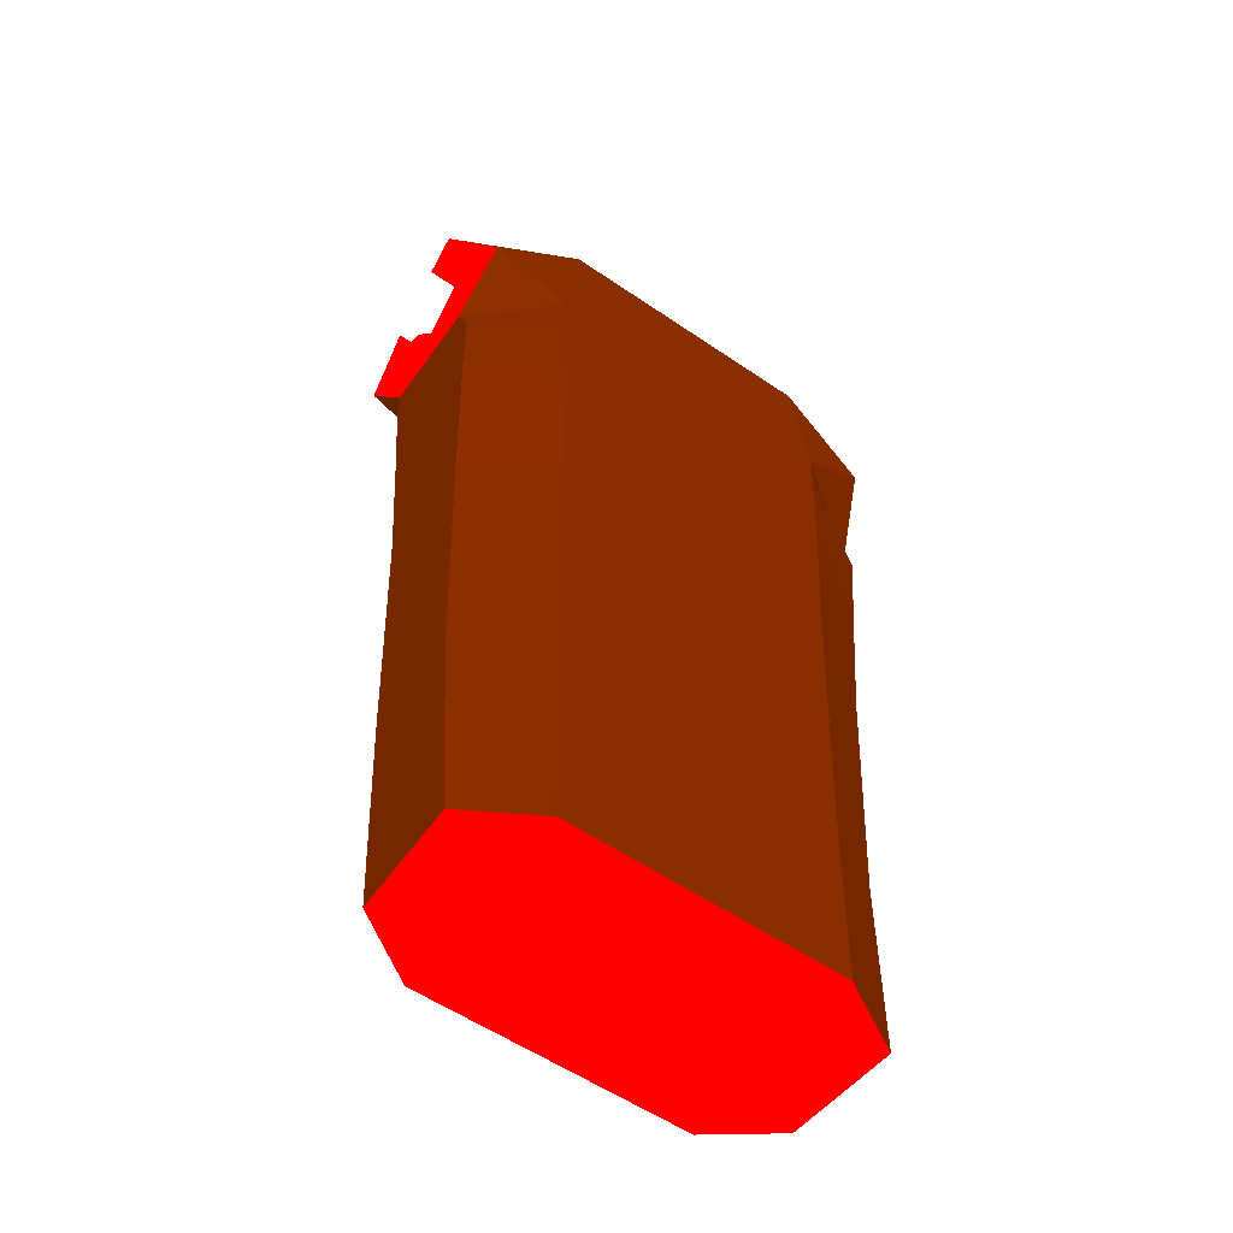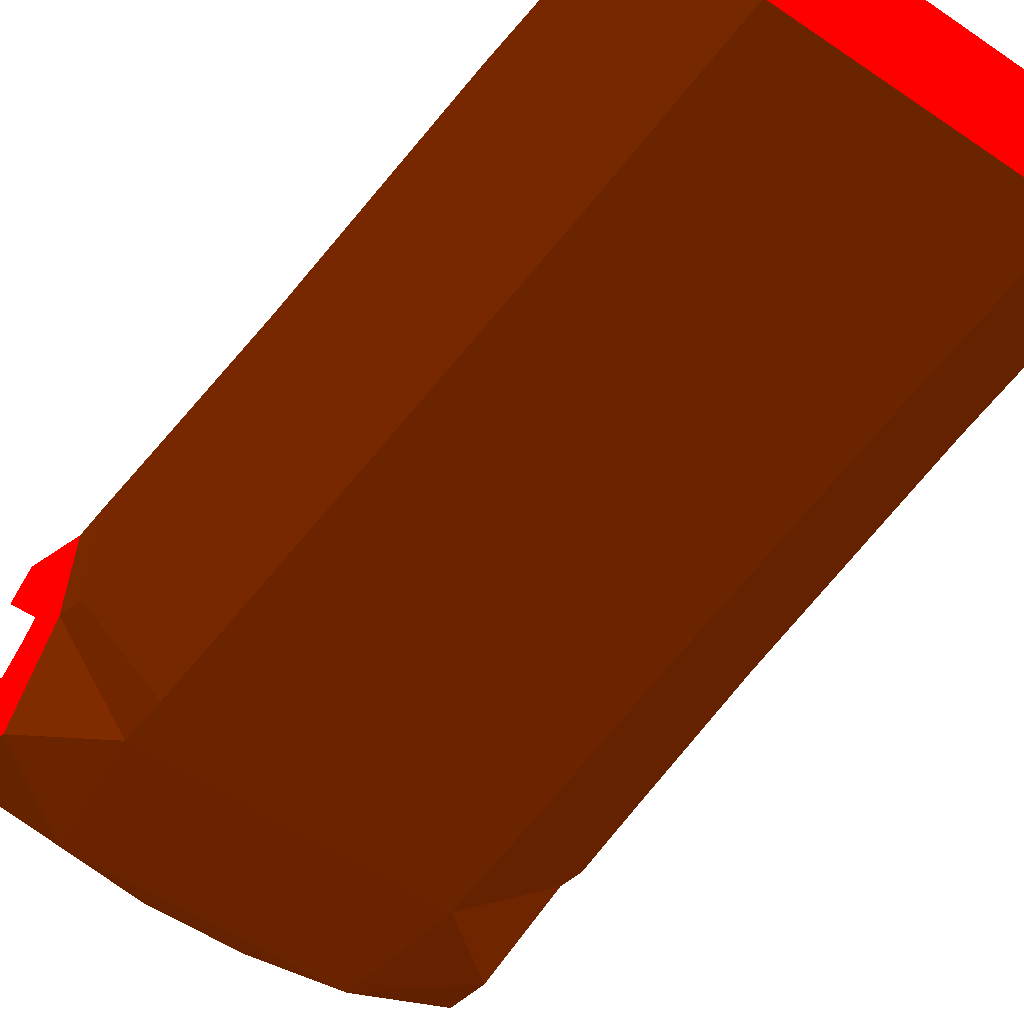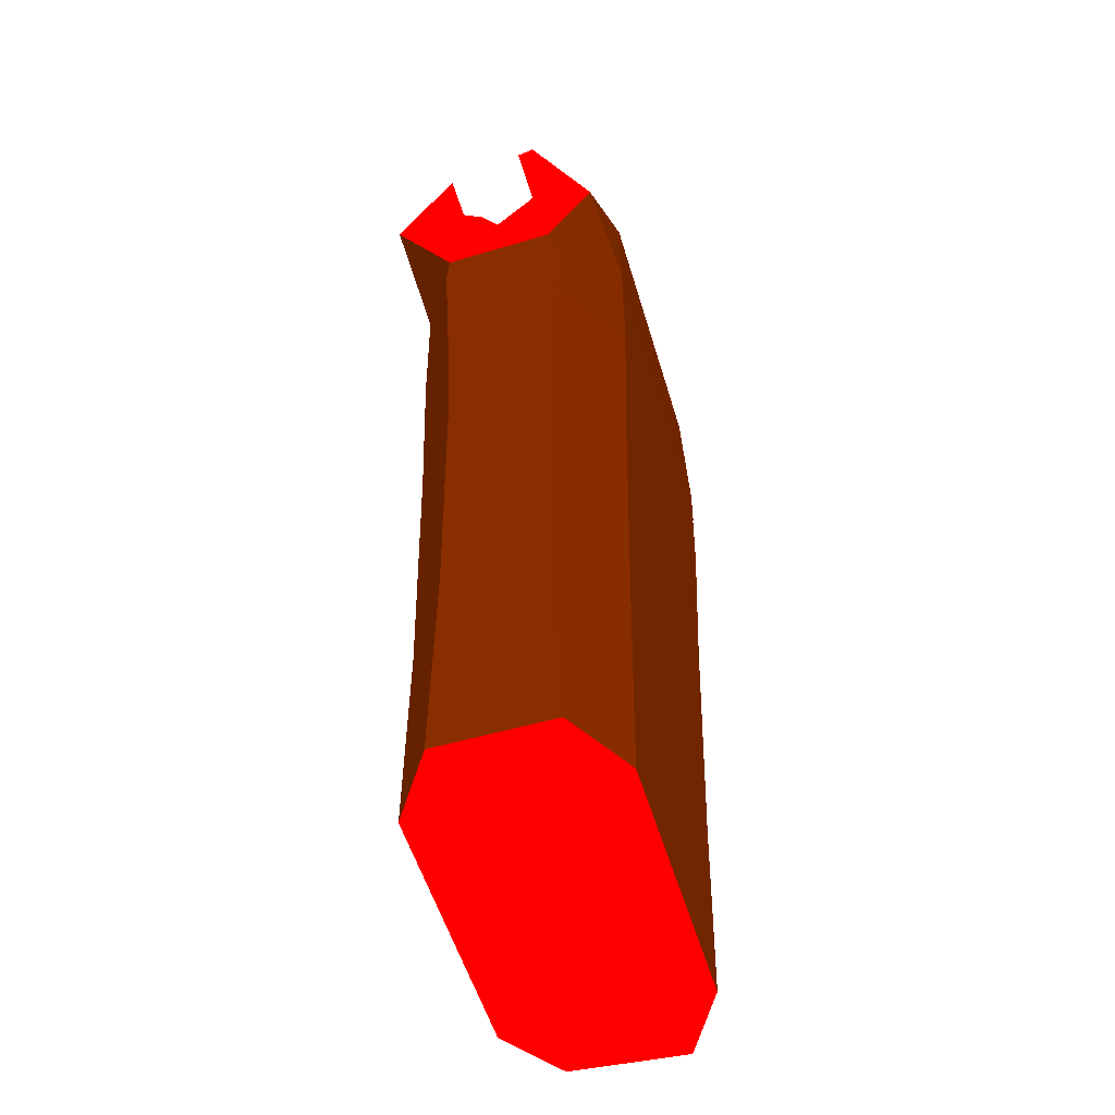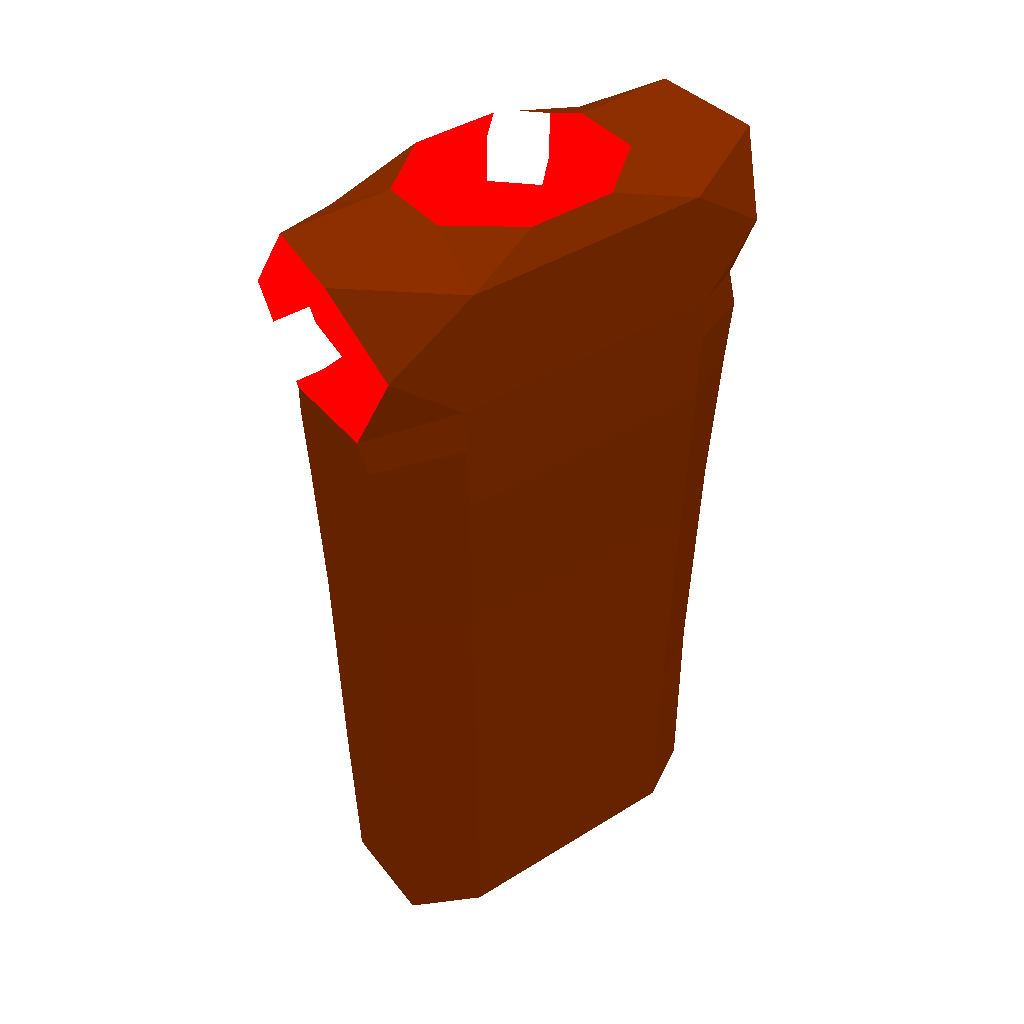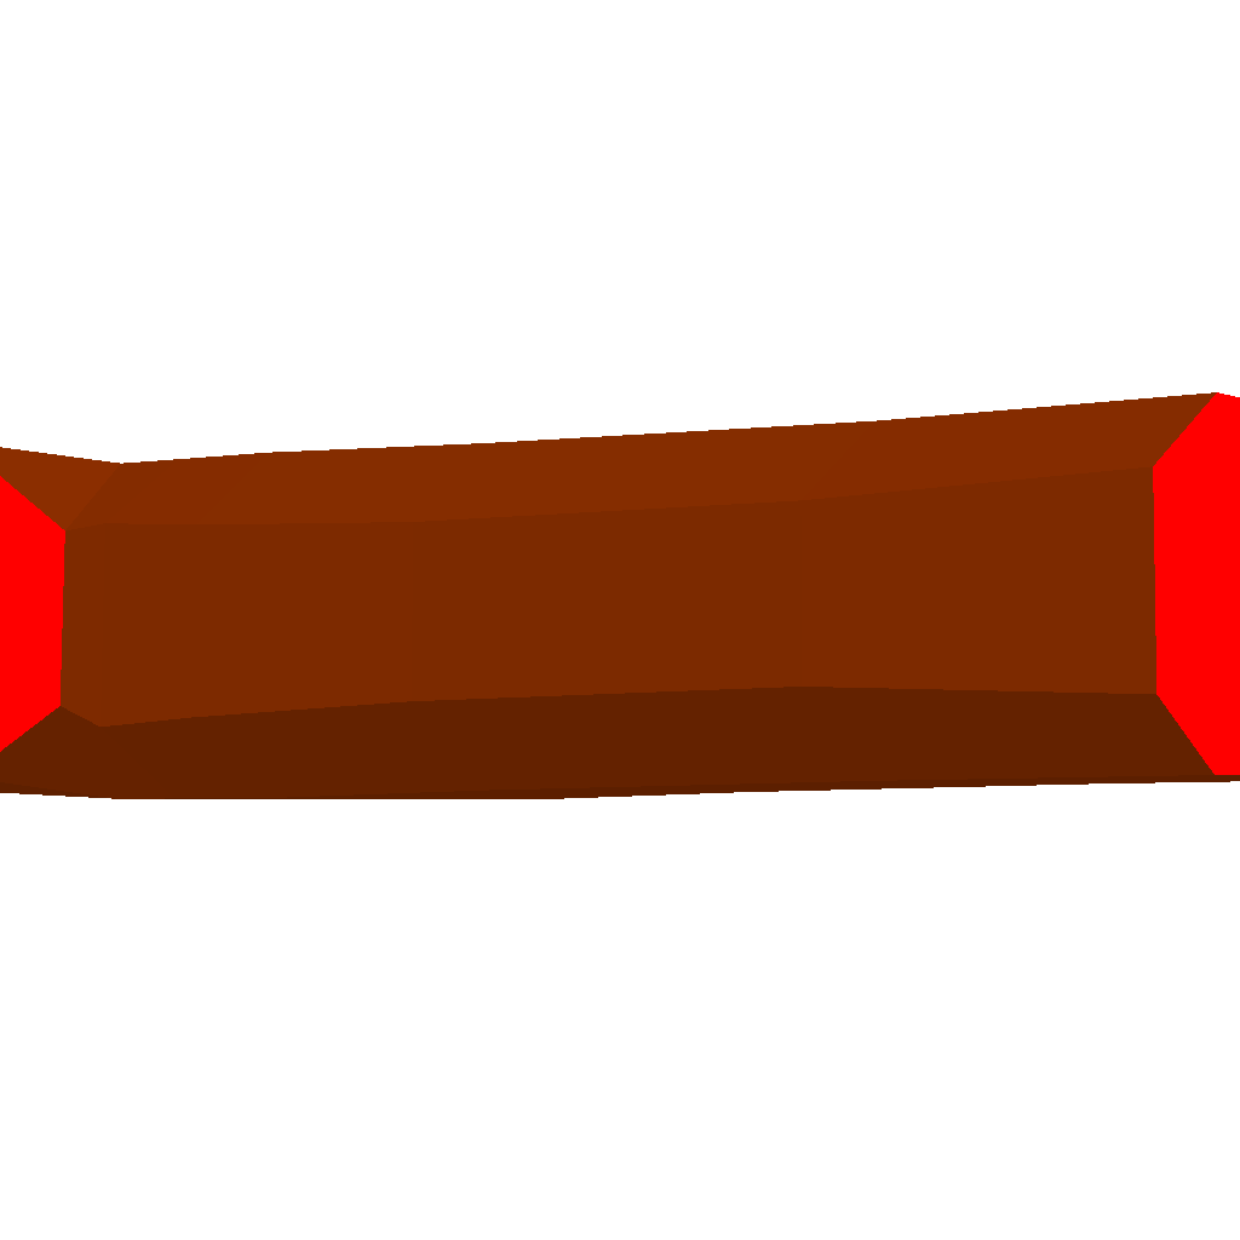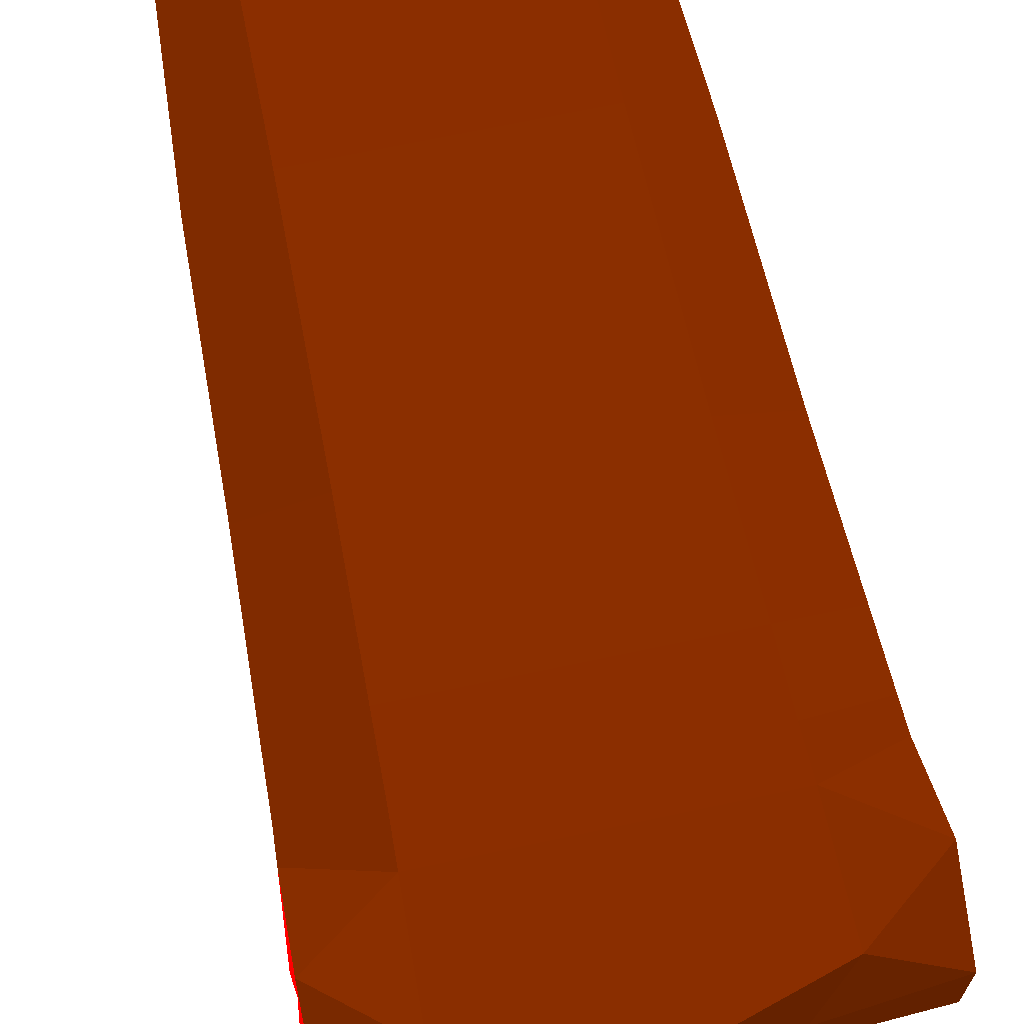
<metadata>
{"format":"obj","ext":"obj","renderer":"f3d","projection":"perspective","resolution":1024,"background":"white","views":[{"elev":-55.5,"azim":144.1,"up":"+Y"},{"elev":-55.1,"azim":-35.7,"up":"+Z"},{"elev":-53.2,"azim":106.3,"up":"+Y"},{"elev":41.5,"azim":142.9,"up":"+Y"},{"elev":-3.1,"azim":-54.8,"up":"+Z"},{"elev":70.4,"azim":168.0,"up":"+Z"}]}
</metadata>
<code>
o runner_body.002
v -0.118 -0.3971 -0.0878 0.2902 0.098 0
v -0.118 -0.3999 0.07979 0.2902 0.098 0
v -0.1732 -0.3962 0.04289 0.2902 0.098 0
v -0.177 -0.399 -0.05421 0.2902 0.098 0
v 0.1105 -0.3971 -0.0878 0.2902 0.098 0
v 0.1105 -0.3999 0.07979 0.2902 0.098 0
v 0.1657 -0.3962 0.04289 0.2902 0.098 0
v 0.1695 -0.399 -0.05421 0.2902 0.098 0
v -0.1842 -0.2262 -0.04762 0.2902 0.098 0
v -0.1842 -0.2262 0.0363 0.2902 0.098 0
v -0.1195 -0.2262 0.07826 0.2902 0.098 0
v -0.1195 -0.2262 -0.08958 0.2902 0.098 0
v 0.112 -0.2262 -0.08958 0.2902 0.098 0
v 0.112 -0.2262 0.07826 0.2902 0.098 0
v 0.1766 -0.2262 0.0363 0.2902 0.098 0
v 0.1766 -0.2262 -0.04762 0.2902 0.098 0
v -0.2034 0.2154 -0.04933 0.2902 0.098 0
v -0.2011 0.2151 0.04172 0.2902 0.098 0
v -0.1306 0.2427 0.08438 0.2902 0.098 0
v -0.1315 0.2428 -0.09727 0.2902 0.098 0
v 0.1239 0.2428 -0.09727 0.2902 0.098 0
v 0.123 0.2427 0.08438 0.2902 0.098 0
v 0.1934 0.2151 0.04172 0.2902 0.098 0
v 0.1957 0.2154 -0.04933 0.2902 0.098 0
v -0.1942 0.2927 -0.08592 0.2902 0.098 0
v -0.2011 0.2934 0.09317 0.2902 0.098 0
v 0.1934 0.2934 0.09317 0.2902 0.098 0
v 0.1865 0.2927 -0.08592 0.2902 0.098 0
v -0.2058 0.3658 -0.05491 0.2902 0.098 0
v -0.2011 0.3653 0.04845 0.2902 0.098 0
v 0.1951 0.3651 0.04582 0.2902 0.098 0
v 0.1102 0.3484 -0.09354 0.2902 0.098 0
v -0.1329 0.346 0.08188 0.2902 0.098 0
v -0.1177 0.3484 -0.09354 0.2902 0.098 0
v 0.1266 0.346 0.08188 0.2902 0.098 0
v -0.0398 0.3738 -0.07606 0.2902 0.098 0
v -0.09701 0.3738 -0.03018 0.2902 0.098 0
v -0.09701 0.3738 0.03471 0.2902 0.098 0
v -0.0398 0.3738 0.08059 0.2902 0.098 0
v 0.04111 0.3738 0.08059 0.2902 0.098 0
v 0.09832 0.3738 0.03471 0.2902 0.098 0
v 0.09832 0.3738 -0.03018 0.2902 0.098 0
v 0.04111 0.3738 -0.07606 0.2902 0.098 0
v 0.2076 0.365 -0.03719 0.2902 0.098 0
v 0.1911 0.1278 -0.05653 0.2902 0.098 0
v 0.1207 0.1399 -0.09706 0.2902 0.098 0
v -0.1283 0.1399 -0.09706 0.2902 0.098 0
v -0.1987 0.1278 -0.05653 0.2902 0.098 0
v -0.1968 0.1276 0.04112 0.2902 0.098 0
v -0.1276 0.1398 0.08449 0.2902 0.098 0
v 0.1893 0.1276 0.04112 0.2902 0.098 0
v 0.12 0.1398 0.08449 0.2902 0.098 0
v 0.1849 -0.008449 -0.0507 0.2902 0.098 0
v -0.1245 -0.000307 -0.09334 0.2902 0.098 0
v -0.1912 -0.008563 0.03649 0.2902 0.098 0
v 0.1837 -0.008563 0.03649 0.2902 0.098 0
v 0.1164 -0.000342 0.08116 0.2902 0.098 0
v 0.1169 -0.000307 -0.09334 0.2902 0.098 0
v -0.1924 -0.008449 -0.0507 0.2902 0.098 0
v -0.124 -0.000342 0.08116 0.2902 0.098 0
v 0.1223 0.2023 -0.09717 0.2902 0.098 0
v -0.2012 0.1887 -0.0606 0.2902 0.098 0
v -0.129 0.2022 0.08443 0.2902 0.098 0
v 0.1936 0.1887 -0.0606 0.2902 0.098 0
v -0.1298 0.2023 -0.09717 0.2902 0.098 0
v -0.1991 0.1886 0.04461 0.2902 0.098 0
v 0.1915 0.1886 0.04461 0.2902 0.098 0
v 0.1214 0.2022 0.08443 0.2902 0.098 0
v -0.118 -0.3971 -0.0878 1 0 0
v -0.118 -0.3999 0.07979 1 0 0
v -0.1732 -0.3962 0.04289 1 0 0
v -0.177 -0.399 -0.05421 1 0 0
v 0.1105 -0.3971 -0.0878 1 0 0
v 0.1105 -0.3999 0.07979 1 0 0
v 0.1657 -0.3962 0.04289 1 0 0
v 0.1695 -0.399 -0.05421 1 0 0
v -0.0398 0.3738 -0.07606 1 0 0
v -0.09701 0.3738 -0.03018 1 0 0
v -0.09701 0.3738 0.03471 1 0 0
v -0.0398 0.3738 0.08059 1 0 0
v 0.04111 0.3738 0.08059 1 0 0
v 0.09832 0.3738 0.03471 1 0 0
v 0.09832 0.3738 -0.03018 1 0 0
v 0.04111 0.3738 -0.07606 1 0 0
v -0.2034 0.2154 -0.04933 1 0 0
v -0.2011 0.2151 0.04172 1 0 0
v -0.1942 0.2927 -0.08592 1 0 0
v -0.2011 0.2934 0.09317 1 0 0
v -0.2058 0.3658 -0.05491 1 0 0
v -0.2011 0.3653 0.04845 1 0 0
v 0.1934 0.2151 0.04172 1 0 0
v 0.1957 0.2154 -0.04933 1 0 0
v 0.1934 0.2934 0.09317 1 0 0
v 0.1865 0.2927 -0.08592 1 0 0
v 0.1951 0.3651 0.04582 1 0 0
v 0.2076 0.365 -0.03719 1 0 0
v -0.03373 0.3689 -0.001869 1 1 1
v -0.03373 0.4134 -0.001869 1 1 1
v -0.002257 0.3689 -0.03334 1 1 1
v -0.002257 0.4134 -0.03334 1 1 1
v -0.002257 0.3689 0.0296 1 1 1
v -0.002257 0.4134 0.0296 1 1 1
v 0.02922 0.3689 -0.001869 1 1 1
v 0.02922 0.4134 -0.001869 1 1 1
v -0.1851 0.2605 -0.001869 1 1 1
v -0.2309 0.2605 -0.001869 1 1 1
v -0.1851 0.2929 -0.03427 1 1 1
v -0.2309 0.2929 -0.03427 1 1 1
v -0.1851 0.2929 0.03053 1 1 1
v -0.2309 0.2929 0.03053 1 1 1
v -0.1851 0.3253 -0.001869 1 1 1
v -0.2309 0.3253 -0.001869 1 1 1
v 0.2397 0.2605 -0.001869 1 1 1
v 0.1939 0.2605 -0.001869 1 1 1
v 0.2397 0.2929 -0.03427 1 1 1
v 0.1939 0.2929 -0.03427 1 1 1
v 0.2397 0.2929 0.03053 1 1 1
v 0.1939 0.2929 0.03053 1 1 1
v 0.2397 0.3253 -0.001869 1 1 1
v 0.1939 0.3253 -0.001869 1 1 1
f 4 3 10 9
f 1 12 13 5
f 8 5 13 16
f 1 4 9 12
f 6 7 15 14
f 3 2 11 10
f 7 8 16 15
f 64 61 21 24
f 65 20 21 61
f 65 62 17 20
f 66 63 19 18
f 67 64 24 23
f 14 11 2 6
f 62 66 18 17
f 68 67 23 22
f 24 21 28
f 28 21 32
f 17 25 20
f 34 20 25
f 25 29 34
f 19 26 18
f 23 27 22
f 35 22 27
f 19 33 26
f 26 33 30
f 27 31 35
f 20 34 32 21
f 32 34 36 43
f 36 34 37
f 34 29 37
f 37 29 38
f 29 30 38
f 33 38 30
f 38 33 39
f 57 60 11 14
f 40 35 41
f 35 31 41
f 32 42 44
f 44 41 31
f 43 42 32
f 44 42 41
f 28 32 44
f 57 56 51 52
f 59 55 49 48
f 63 68 22 19
f 56 53 45 51
f 55 60 50 49
f 54 59 48 47
f 54 47 46 58
f 53 58 46 45
f 16 13 58 53
f 12 54 58 13
f 12 9 59 54
f 10 11 60 55
f 15 16 53 56
f 9 10 55 59
f 14 15 56 57
f 39 33 35 40
f 60 57 52 50
f 35 33 19 22
f 52 51 67 68
f 48 49 66 62
f 68 63 50 52
f 51 45 64 67
f 49 50 63 66
f 47 48 62 65
f 47 65 61 46
f 45 46 61 64
f 70 71 72 69 73 76 75 74
f 77 78 79 80 81 82 83 84
f 85 86 88 90 89 87
f 91 92 94 96 95 93
f 97 98 100 99
f 99 100 104 103
f 103 104 102 101
f 101 102 98 97
f 104 100 98 102
f 105 106 108 107
f 107 108 112 111
f 111 112 110 109
f 109 110 106 105
f 107 111 109 105
f 112 108 106 110
f 113 114 116 115
f 115 116 120 119
f 119 120 118 117
f 117 118 114 113
f 115 119 117 113
f 120 116 114 118

</code>
